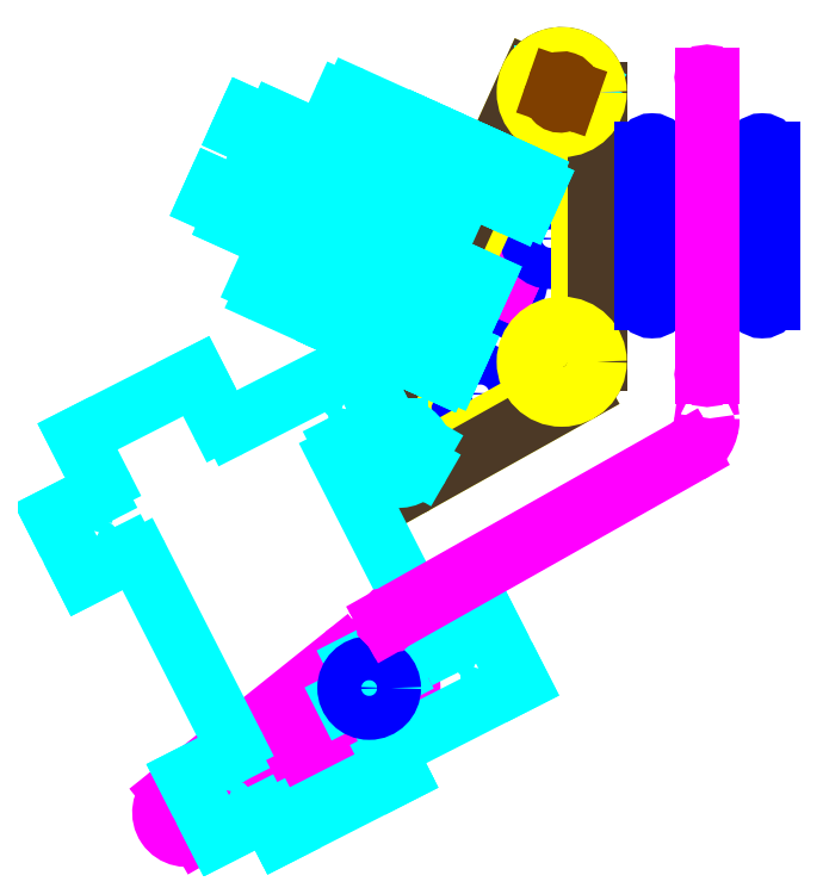
<metadata>
{"format":"dxf","ext":"dxf","renderer":"ezdxf+matplotlib","layout":"modelspace","background":"white","min_lineweight":24,"dpi":150}
</metadata>
<code>
0
SECTION
2
ENTITIES
0
CIRCLE
8
Z0_LOWERTHIRD
10
14.97
20
10.67
30
0
40
0.0825
0
ARC
8
Z0_LOWERTHIRD
10
14.97
20
10.67
30
0
40
0.285
50
15.43
51
90
0
ARC
8
Z0_LOWERTHIRD
10
14.97
20
10.67
30
0
40
0.285
50
-104.6
51
-30
0
ARC
8
Z0_LOWERTHIRD
10
14.97
20
10.67
30
0
40
0.285
50
135.4
51
-150
0
LINE
8
Z0_LOWERTHIRD
10
15.22
20
10.53
30
0
11
15.15
21
10.57
31
0
0
LINE
8
Z0_LOWERTHIRD
10
15.15
20
10.57
30
0
11
15.25
21
10.75
31
0
0
LINE
8
Z0_LOWERTHIRD
10
14.73
20
10.53
30
0
11
14.8
21
10.57
31
0
0
LINE
8
Z0_LOWERTHIRD
10
14.8
20
10.57
30
0
11
14.9
21
10.39
31
0
0
LINE
8
Z0_LOWERTHIRD
10
14.97
20
10.87
30
0
11
14.77
21
10.87
31
0
0
LINE
8
Z0_LOWERTHIRD
10
14.97
20
10.95
30
0
11
14.97
21
10.87
31
0
0
CIRCLE
8
Z0_LOWERTHIRD
10
14.97
20
10.67
30
0
40
0.059
0
CIRCLE
8
Z0_LOWERTHIRD
10
14.97
20
10.67
30
0
40
0.085
0
CIRCLE
8
Z0_LOWERTHIRD
10
14.97
20
10.67
30
0
40
0.215
0
CIRCLE
8
Z0_LOWERTHIRD
10
13.12
20
9.632
30
0
40
0.075
0
CIRCLE
8
Z0_LOWERTHIRD
10
13.12
20
9.632
30
0
40
0.0825
0
CIRCLE
8
Z0_LOWERTHIRD
10
13.12
20
9.632
30
0
40
0.35
0
CIRCLE
8
Z0_LOWERTHIRD
10
13.12
20
9.632
30
0
40
0.4
0
CIRCLE
8
Z0_LOWERTHIRD
10
13.12
20
9.632
30
0
40
0.215
0
CIRCLE
8
Z0_LOWERTHIRD
10
14.36
20
12.67
30
0
40
0.2344
0
LINE
8
Z0_LOWERTHIRD
10
14.34
20
11.81
30
0
11
13.86
21
12.03
31
0
0
CIRCLE
8
Z0_LOWERTHIRD
10
13.51
20
10.8
30
0
40
0.2344
0
LINE
8
Z0_LOWERTHIRD
10
14.15
20
11.38
30
0
11
13.66
21
11.6
31
0
0
ARC
8
Z0_LOWERTHIRD
10
13.76
20
11.81
30
0
40
0.2344
50
65.66
51
-114.3
0
ARC
8
Z0_LOWERTHIRD
10
14.24
20
11.59
30
0
40
0.2344
50
-114.3
51
65.66
0
LINE
8
Z0_LOWERTHIRD
10
13.63
20
11.81
30
0
11
13.67
21
11.91
31
0
0
LINE
8
Z0_LOWERTHIRD
10
13.96
20
11.66
30
0
11
14.01
21
11.76
31
0
0
LINE
8
Z0_LOWERTHIRD
10
14.04
20
11.74
30
0
11
14
21
11.64
31
0
0
LINE
8
Z0_LOWERTHIRD
10
14.34
20
11.49
30
0
11
13.96
21
11.66
31
0
0
LINE
8
Z0_LOWERTHIRD
10
14.38
20
11.59
30
0
11
14.34
21
11.49
31
0
0
LINE
8
Z0_LOWERTHIRD
10
13.67
20
11.91
30
0
11
14.04
21
11.74
31
0
0
LINE
8
Z0_LOWERTHIRD
10
14.01
20
11.76
30
0
11
14.38
21
11.59
31
0
0
LINE
8
Z0_LOWERTHIRD
10
14
20
11.64
30
0
11
13.63
21
11.81
31
0
0
CIRCLE
8
Z0_LOWERTHIRD
10
14.85
20
12.07
30
0
40
0.2344
0
CIRCLE
8
Z0_LOWERTHIRD
10
14.05
20
10.31
30
0
40
0.2344
0
CIRCLE
8
Z0_LOWERTHIRD
10
14.97
20
10.67
30
0
40
0.35
0
LINE
8
Z0_TOPCOMP
10
15.38
20
13.73
30
0
11
15.38
21
10.67
31
0
0
LINE
8
Z0_TOPCOMP
10
15.19
20
10.67
30
0
11
15.19
21
13.73
31
0
0
LINE
8
Z0_TOPCOMP
10
14.78
20
13.82
30
0
11
12.92
21
9.721
31
0
0
LINE
8
Z0_TOPCOMP
10
12.76
20
9.797
30
0
11
14.61
21
13.9
31
0
0
LINE
8
Z0_TOPCOMP
10
13.32
20
9.283
30
0
11
15.17
21
10.32
31
0
0
LINE
8
Z0_TOPCOMP
10
13.23
20
9.444
30
0
11
15.08
21
10.48
31
0
0
ARC
8
Z0_TOPCOMP
10
14.97
20
13.73
30
0
40
0.4
50
0
51
155.7
0
ARC
8
Z0_TOPCOMP
10
14.97
20
10.67
30
0
40
0.4
50
-60.77
51
0
0
ARC
8
Z0_TOPCOMP
10
13.12
20
9.632
30
0
40
0.4
50
155.7
51
-60.77
0
LINE
8
Z0_TOPCOMP
10
13.32
20
9.283
30
0
11
15.17
21
10.32
31
0
0
LINE
8
Z0_TOPCOMP
10
12.76
20
9.797
30
0
11
14.61
21
13.9
31
0
0
LINE
8
Z0_TOPCOMP
10
15.38
20
13.73
30
0
11
15.38
21
10.67
31
0
0
ARC
8
Z0_LOWERTHIRD
10
14.97
20
13.73
30
0
40
0.285
50
15.43
51
90
0
ARC
8
Z0_LOWERTHIRD
10
14.97
20
13.73
30
0
40
0.285
50
-104.6
51
-30
0
ARC
8
Z0_LOWERTHIRD
10
14.97
20
13.73
30
0
40
0.285
50
135.4
51
-150
0
LINE
8
Z0_LOWERTHIRD
10
15.22
20
13.59
30
0
11
15.15
21
13.63
31
0
0
LINE
8
Z0_LOWERTHIRD
10
15.15
20
13.63
30
0
11
15.25
21
13.81
31
0
0
LINE
8
Z0_LOWERTHIRD
10
14.73
20
13.59
30
0
11
14.8
21
13.63
31
0
0
LINE
8
Z0_LOWERTHIRD
10
14.8
20
13.63
30
0
11
14.9
21
13.46
31
0
0
LINE
8
Z0_LOWERTHIRD
10
14.97
20
13.93
30
0
11
14.77
21
13.93
31
0
0
LINE
8
Z0_LOWERTHIRD
10
14.97
20
14.02
30
0
11
14.97
21
13.93
31
0
0
CIRCLE
8
Z0_LOWERTHIRD
10
14.97
20
13.73
30
0
40
0.059
0
CIRCLE
8
Z0_LOWERTHIRD
10
14.97
20
13.73
30
0
40
0.085
0
CIRCLE
8
Z0_LOWERTHIRD
10
14.97
20
13.73
30
0
40
0.0825
0
CIRCLE
8
Z0_LOWERTHIRD
10
14.97
20
13.73
30
0
40
0.35
0
CIRCLE
8
Z0_LOWERTHIRD
10
14.97
20
13.73
30
0
40
0.4
0
CIRCLE
8
Z0_LOWERTHIRD
10
14.97
20
13.73
30
0
40
0.215
0
LINE
8
Z0_LOWERTHIRD
10
15.06
20
13.75
30
0
11
15.03
21
13.66
31
0
0
ELLIPSE
8
Z0_LOWERTHIRD
10
14.96
20
13.68
30
0
11
-0.07087
21
0.02453
31
0
210
0
220
0
230
1
40
1
41
0
42
3.142
0
LINE
8
Z0_LOWERTHIRD
10
14.92
20
13.8
30
0
11
14.89
21
13.71
31
0
0
ELLIPSE
8
Z0_LOWERTHIRD
10
14.99
20
13.78
30
0
11
0.02453
21
0.07087
31
0
210
0
220
0
230
1
40
1
41
4.712
42
7.854
0
CIRCLE
8
Z0_LOWERTHIRD
10
14.97
20
10.67
30
0
40
0.4
0
ARC
8
Z0_LOWERTHIRD
10
16
20
13.06
30
0
40
0.09
50
0
51
180
0
LINE
8
Z0_LOWERTHIRD
10
15.91
20
13.06
30
0
11
15.91
21
11.36
31
0
0
LINE
8
Z0_LOWERTHIRD
10
16.09
20
13.06
30
0
11
16.09
21
11.36
31
0
0
ARC
8
Z0_LOWERTHIRD
10
16
20
11.36
30
0
40
0.09
50
180
51
0
0
LINE
8
Z0_LOWERTHIRD
10
17.16
20
13.06
30
0
11
17.16
21
11.36
31
0
0
LINE
8
Z0_LOWERTHIRD
10
17.34
20
13.06
30
0
11
17.34
21
11.36
31
0
0
ARC
8
Z0_LOWERTHIRD
10
17.25
20
11.36
30
0
40
0.09
50
180
51
0
0
ARC
8
Z0_LOWERTHIRD
10
17.25
20
13.06
30
0
40
0.09
50
0
51
180
0
CIRCLE
8
Z0_TOPCOMP
10
16.62
20
13.9
30
0
40
0.03125
0
CIRCLE
8
Z0_TOPCOMP
10
16.62
20
10.53
30
0
40
0.03125
0
ARC
8
Z0_LOWERTHIRD
10
13.12
20
9.632
30
0
40
0.285
50
15.43
51
90
0
ARC
8
Z0_LOWERTHIRD
10
13.12
20
9.632
30
0
40
0.285
50
-104.6
51
-30
0
ARC
8
Z0_LOWERTHIRD
10
13.12
20
9.632
30
0
40
0.285
50
135.4
51
-150
0
LINE
8
Z0_LOWERTHIRD
10
13.37
20
9.49
30
0
11
13.29
21
9.532
31
0
0
LINE
8
Z0_LOWERTHIRD
10
13.29
20
9.532
30
0
11
13.4
21
9.708
31
0
0
LINE
8
Z0_LOWERTHIRD
10
12.87
20
9.49
30
0
11
12.95
21
9.532
31
0
0
LINE
8
Z0_LOWERTHIRD
10
12.95
20
9.532
30
0
11
13.05
21
9.356
31
0
0
LINE
8
Z0_LOWERTHIRD
10
13.12
20
9.832
30
0
11
12.92
21
9.832
31
0
0
LINE
8
Z0_LOWERTHIRD
10
13.12
20
9.917
30
0
11
13.12
21
9.832
31
0
0
CIRCLE
8
Z0_LOWERTHIRD
10
13.12
20
9.632
30
0
40
0.059
0
CIRCLE
8
Z0_LOWERTHIRD
10
13.12
20
9.632
30
0
40
0.085
0
LINE
8
Z0_LOWERTHIRD
10
13.42
20
11.04
30
0
11
13.26
21
10.69
31
0
0
LINE
8
Z0_LOWERTHIRD
10
12.96
20
11.16
30
0
11
12.96
21
11.16
31
0
0
LINE
8
Z0_LOWERTHIRD
10
13.26
20
10.69
30
0
11
12.41
21
11.08
31
0
0
LINE
8
Z0_LOWERTHIRD
10
12.41
20
11.08
30
0
11
13.61
21
10.54
31
0
0
LINE
8
Z0_LOWERTHIRD
10
13.08
20
11.2
30
0
11
12.92
21
11.28
31
0
0
LINE
8
Z0_LOWERTHIRD
10
12.64
20
10.97
30
0
11
11.6
21
11.45
31
0
0
LINE
8
Z0_LOWERTHIRD
10
13.31
20
11.23
30
0
11
13.81
21
11
31
0
0
LINE
8
Z0_LOWERTHIRD
10
13.76
20
11.36
30
0
11
13.68
21
11.2
31
0
0
LINE
8
Z0_LOWERTHIRD
10
13.68
20
11.2
30
0
11
13.68
21
11.2
31
0
0
LINE
8
Z0_LOWERTHIRD
10
13.52
20
13.27
30
0
11
12.51
21
11.04
31
0
0
LINE
8
Z0_LOWERTHIRD
10
13.42
20
13.31
30
0
11
12.41
21
11.08
31
0
0
LINE
8
Z0_LOWERTHIRD
10
13.22
20
11.2
30
0
11
13.22
21
11.2
31
0
0
LINE
8
Z0_LOWERTHIRD
10
12.98
20
11.2
30
0
11
12.98
21
11.2
31
0
0
LINE
8
Z0_LOWERTHIRD
10
13.76
20
10.89
30
0
11
13.42
21
11.04
31
0
0
LINE
8
Z0_LOWERTHIRD
10
13.03
20
11.32
30
0
11
12.96
21
11.16
31
0
0
LINE
8
Z0_LOWERTHIRD
10
12.85
20
12.06
30
0
11
12.41
21
11.08
31
0
0
LINE
8
Z0_LOWERTHIRD
10
14.08
20
11.58
30
0
11
13.81
21
11
31
0
0
LINE
8
Z0_LOWERTHIRD
10
13.68
20
11.2
30
0
11
13.68
21
11.2
31
0
0
LINE
8
Z0_LOWERTHIRD
10
11.73
20
13.4
30
0
11
13.17
21
12.76
31
0
0
LINE
8
Z0_LOWERTHIRD
10
13.65
20
13.2
30
0
11
12.6
21
13.68
31
0
0
LINE
8
Z0_LOWERTHIRD
10
13.6
20
10.54
30
0
11
13.76
21
10.89
31
0
0
LINE
8
Z0_LOWERTHIRD
10
13.73
20
10.83
30
0
11
13.63
21
10.6
31
0
0
LINE
8
Z0_LOWERTHIRD
10
13.41
20
10.57
30
0
11
13.41
21
10.57
31
0
0
LINE
8
Z0_LOWERTHIRD
10
13.41
20
10.57
30
0
11
13.41
21
10.57
31
0
0
LINE
8
Z0_LOWERTHIRD
10
13.26
20
10.69
30
0
11
13.6
21
10.54
31
0
0
LINE
8
Z0_LOWERTHIRD
10
13.72
20
10.56
30
0
11
13.82
21
10.79
31
0
0
LINE
8
Z0_LOWERTHIRD
10
13.82
20
10.79
30
0
11
13.73
21
10.83
31
0
0
LINE
8
Z0_LOWERTHIRD
10
11.55
20
11.57
30
0
11
12.48
21
13.63
31
0
0
LINE
8
Z0_LOWERTHIRD
10
13.68
20
12.75
30
0
11
13.68
21
12.75
31
0
0
LINE
8
Z0_LOWERTHIRD
10
13.68
20
12.75
30
0
11
13.68
21
12.75
31
0
0
LINE
8
Z0_LOWERTHIRD
10
13.66
20
12.71
30
0
11
13.66
21
12.71
31
0
0
LINE
8
Z0_LOWERTHIRD
10
13.42
20
13.31
30
0
11
13.08
21
12.56
31
0
0
LINE
8
Z0_LOWERTHIRD
10
13.87
20
12.62
30
0
11
13.46
21
11.72
31
0
0
LINE
8
Z0_LOWERTHIRD
10
13.73
20
12.87
30
0
11
13.66
21
12.71
31
0
0
LINE
8
Z0_LOWERTHIRD
10
13.8
20
11.25
30
0
11
13.64
21
11.32
31
0
0
LINE
8
Z0_LOWERTHIRD
10
13.7
20
11.24
30
0
11
13.7
21
11.24
31
0
0
LINE
8
Z0_LOWERTHIRD
10
13.7
20
11.24
30
0
11
13.7
21
11.24
31
0
0
LINE
8
Z0_LOWERTHIRD
10
13.63
20
10.6
30
0
11
13.72
21
10.56
31
0
0
LINE
8
Z0_LOWERTHIRD
10
13.16
20
10.74
30
0
11
13.32
21
11.09
31
0
0
LINE
8
Z0_LOWERTHIRD
10
12.98
20
11.2
30
0
11
12.98
21
11.2
31
0
0
LINE
8
Z0_LOWERTHIRD
10
12.96
20
11.16
30
0
11
12.96
21
11.16
31
0
0
LINE
8
Z0_LOWERTHIRD
10
13.42
20
11.04
30
0
11
13.26
21
10.69
31
0
0
LINE
8
Z0_LOWERTHIRD
10
13.26
20
11.12
30
0
11
13.42
21
11.04
31
0
0
LINE
8
Z0_LOWERTHIRD
10
11.26
20
12.36
30
0
11
10.97
21
12.5
31
0
0
LINE
8
Z0_LOWERTHIRD
10
10.97
20
12.5
30
0
11
11.04
21
12.65
31
0
0
LINE
8
Z0_LOWERTHIRD
10
11.33
20
12.52
30
0
11
11.26
21
12.36
31
0
0
LINE
8
Z0_LOWERTHIRD
10
11.04
20
12.65
30
0
11
11.33
21
12.52
31
0
0
LINE
8
Z0_LOWERTHIRD
10
14.61
20
12.77
30
0
11
14.27
21
12.92
31
0
0
LINE
8
Z0_LOWERTHIRD
10
14.27
20
12.92
30
0
11
14.11
21
12.58
31
0
0
LINE
8
Z0_LOWERTHIRD
10
14.45
20
12.43
30
0
11
14.61
21
12.77
31
0
0
LINE
8
Z0_LOWERTHIRD
10
14.17
20
12.97
30
0
11
14.01
21
12.62
31
0
0
LINE
8
Z0_LOWERTHIRD
10
14.27
20
12.92
30
0
11
14.11
21
12.58
31
0
0
LINE
8
Z0_LOWERTHIRD
10
14.67
20
12.67
30
0
11
14.58
21
12.71
31
0
0
LINE
8
Z0_LOWERTHIRD
10
14.57
20
12.44
30
0
11
14.67
21
12.67
31
0
0
LINE
8
Z0_LOWERTHIRD
10
14.11
20
12.58
30
0
11
14.45
21
12.43
31
0
0
LINE
8
Z0_LOWERTHIRD
10
13.72
20
11.74
30
0
11
14.08
21
11.58
31
0
0
LINE
8
Z0_LOWERTHIRD
10
13.67
20
11.62
30
0
11
13.72
21
11.74
31
0
0
LINE
8
Z0_LOWERTHIRD
10
13.26
20
12.41
30
0
11
13.08
21
12.02
31
0
0
LINE
8
Z0_LOWERTHIRD
10
13.49
20
11.64
30
0
11
13.58
21
11.59
31
0
0
LINE
8
Z0_LOWERTHIRD
10
14.61
20
12.77
30
0
11
13.42
21
13.31
31
0
0
LINE
8
Z0_LOWERTHIRD
10
14.27
20
12.92
30
0
11
13.42
21
13.31
31
0
0
LINE
8
Z0_LOWERTHIRD
10
14.11
20
12.58
30
0
11
13.95
21
12.65
31
0
0
LINE
8
Z0_LOWERTHIRD
10
13.66
20
12.71
30
0
11
13.66
21
12.71
31
0
0
LINE
8
Z0_LOWERTHIRD
10
14.48
20
12.48
30
0
11
14.57
21
12.44
31
0
0
LINE
8
Z0_LOWERTHIRD
10
14.58
20
12.71
30
0
11
14.48
21
12.48
31
0
0
LINE
8
Z0_LOWERTHIRD
10
13.78
20
12.76
30
0
11
13.62
21
12.83
31
0
0
LINE
8
Z0_LOWERTHIRD
10
12.66
20
11.63
30
0
11
11.23
21
12.28
31
0
0
LINE
8
Z0_LOWERTHIRD
10
13.15
20
12.09
30
0
11
12.02
21
12.6
31
0
0
ELLIPSE
8
Z0_LOWERTHIRD
10
13.2
20
12.44
30
0
11
0.02619
21
0.05791
31
0
210
0
220
0
230
1
40
1
41
4.712
42
6.283
0
ARC
8
Z0_LOWERTHIRD
10
13.02
20
12.05
30
0
40
0.06356
50
-114.3
51
-24.34
0
ARC
8
Z0_LOWERTHIRD
10
13.52
20
11.69
30
0
40
0.06356
50
155.7
51
-114.3
0
ARC
8
Z0_LOWERTHIRD
10
13.61
20
11.65
30
0
40
0.06356
50
-114.3
51
-24.34
0
ARC
8
Z0_LOWERTHIRD
10
13.28
20
11.17
30
0
40
0.06356
50
65.66
51
-114.3
0
ARC
8
Z0_LOWERTHIRD
10
11.63
20
11.53
30
0
40
0.09209
50
155.7
51
-114.3
0
ARC
8
Z0_LOWERTHIRD
10
12.57
20
13.59
30
0
40
0.09209
50
65.66
51
155.7
0
ARC
8
Z0_LOWERTHIRD
10
13.92
20
12.59
30
0
40
0.06356
50
65.66
51
155.7
0
CIRCLE
8
Z0_LOWERTHIRD
10
13
20
11.24
30
0
40
0.08758
0
CIRCLE
8
Z0_LOWERTHIRD
10
13.72
20
11.28
30
0
40
0.08758
0
CIRCLE
8
Z0_LOWERTHIRD
10
13.7
20
12.79
30
0
40
0.08758
0
CIRCLE
8
Z0_LOWERTHIRD
10
12.29
20
12.48
30
0
40
0.6257
0
LINE
8
Z0_LOWERTHIRD
10
12.03
20
11.91
30
0
11
12.03
21
11.91
31
0
0
LINE
8
Z0_LOWERTHIRD
10
12.03
20
11.91
30
0
11
12.03
21
11.91
31
0
0
LINE
8
Z0_LOWERTHIRD
10
11.23
20
12.28
30
0
11
11.73
21
13.4
31
0
0
LINE
8
Z0_LOWERTHIRD
10
11.34
20
13.3
30
0
11
11.41
21
13.45
31
0
0
LINE
8
Z0_LOWERTHIRD
10
14.03
20
11.48
30
0
11
13.68
21
11.64
31
0
0
LINE
8
Z0_LOWERTHIRD
10
12.91
20
12.2
30
0
11
12.86
21
12.22
31
0
0
LINE
8
Z0_LOWERTHIRD
10
12.99
20
11.99
30
0
11
12.85
21
12.06
31
0
0
LINE
8
Z0_LOWERTHIRD
10
13.17
20
12.76
30
0
11
12.66
21
11.63
31
0
0
LINE
8
Z0_LOWERTHIRD
10
13.08
20
12.56
30
0
11
13.22
21
12.5
31
0
0
LINE
8
Z0_LOWERTHIRD
10
11.66
20
13.24
30
0
11
11.3
21
12.44
31
0
0
LINE
8
Z0_LOWERTHIRD
10
11.63
20
13.17
30
0
11
11.34
21
13.3
31
0
0
LINE
8
Z0_LOWERTHIRD
10
11.7
20
13.32
30
0
11
11.63
21
13.17
31
0
0
LINE
8
Z0_LOWERTHIRD
10
11.41
20
13.45
30
0
11
11.7
21
13.32
31
0
0
LINE
8
X_ROLLOVER
10
10.54
20
5.766
30
0
11
12.49
21
7.33
31
0
0
LINE
8
X_ROLLOVER
10
10.86
20
5.306
30
0
11
13.02
21
6.555
31
0
0
ARC
8
X_ROLLOVER
10
12.79
20
6.963
30
0
40
0.4708
50
-60.07
51
128.7
0
ARC
8
X_ROLLOVER
10
12.79
20
6.963
30
0
40
0.3564
50
-60.07
51
128.7
0
ARC
8
X_ROLLOVER
10
12.79
20
6.963
30
0
40
0.2947
50
-60.07
51
128.7
0
ARC
8
X_ROLLOVER
10
10.72
20
5.548
30
0
40
0.2791
50
128.7
51
-60.07
0
ARC
8
X_ROLLOVER
10
10.72
20
5.548
30
0
40
0.1764
50
128.7
51
-60.07
0
ARC
8
X_ROLLOVER
10
10.72
20
5.548
30
0
40
0.1279
50
128.7
51
-60.07
0
LINE
8
X_ROLLOVER
10
12.57
20
7.241
30
0
11
10.61
21
5.686
31
0
0
LINE
8
X_ROLLOVER
10
12.6
20
7.193
30
0
11
10.64
21
5.648
31
0
0
LINE
8
X_ROLLOVER
10
12.94
20
6.707
30
0
11
10.78
21
5.437
31
0
0
LINE
8
X_ROLLOVER
10
12.97
20
6.654
30
0
11
10.8
21
5.395
31
0
0
CIRCLE
8
X_ROLLOVER
10
12.79
20
6.963
30
0
40
0.125
0
LINE
8
Z_TATTOOMYSTIQUE
10
13.07
20
6.301
30
0
11
14.49
21
7.026
31
0
0
LINE
8
Z_TATTOOMYSTIQUE
10
13.07
20
7.105
30
0
11
12.51
21
6.821
31
0
0
LINE
8
Z_TATTOOMYSTIQUE
10
11.21
20
6.202
30
0
11
10.71
21
5.95
31
0
0
LINE
8
Z_TATTOOMYSTIQUE
10
11.06
20
5.276
30
0
11
11.55
21
5.529
31
0
0
LINE
8
Z_TATTOOMYSTIQUE
10
11.69
20
5.485
30
0
11
11.78
21
5.298
31
0
0
LINE
8
Z_TATTOOMYSTIQUE
10
12.64
20
10.66
30
0
11
11.23
21
9.935
31
0
0
LINE
8
Z_TATTOOMYSTIQUE
10
11.25
20
6.337
30
0
11
10.18
21
8.441
31
0
0
LINE
8
Z_TATTOOMYSTIQUE
10
14.15
20
7.699
30
0
11
13.65
21
7.447
31
0
0
LINE
8
Z_TATTOOMYSTIQUE
10
14.49
20
7.026
30
0
11
14.15
21
7.699
31
0
0
LINE
8
Z_TATTOOMYSTIQUE
10
11.06
20
5.276
30
0
11
10.71
21
5.95
31
0
0
LINE
8
Z_TATTOOMYSTIQUE
10
9.746
20
9.293
30
0
11
9.478
21
9.819
31
0
0
LINE
8
Z_TATTOOMYSTIQUE
10
9.703
20
9.158
30
0
11
9.208
21
8.906
31
0
0
LINE
8
Z_TATTOOMYSTIQUE
10
9.551
20
8.233
30
0
11
10.05
21
8.485
31
0
0
LINE
8
Z_TATTOOMYSTIQUE
10
9.551
20
8.233
30
0
11
9.208
21
8.906
31
0
0
ARC
8
Z0_LOWERTHIRD
10
11.16
20
6.291
30
0
40
0.1001
50
-63
51
27
0
ARC
8
Z0_LOWERTHIRD
10
10.09
20
8.396
30
0
40
0.1001
50
27
51
117
0
ARC
8
Z0_LOWERTHIRD
10
9.657
20
9.248
30
0
40
0.1001
50
-63
51
27
0
ARC
8
Z0_LOWERTHIRD
10
11.18
20
10.02
30
0
40
0.1001
50
-153
51
-63
0
ARC
8
Z0_LOWERTHIRD
10
12.53
20
9.641
30
0
40
0.1001
50
117
51
-153
0
ARC
8
Z0_LOWERTHIRD
10
13.61
20
7.536
30
0
40
0.1001
50
-153
51
-63
0
ARC
8
Z0_LOWERTHIRD
10
13.11
20
6.212
30
0
40
0.1001
50
117
51
-153
0
ARC
8
Z0_LOWERTHIRD
10
11.6
20
5.439
30
0
40
0.1001
50
27
51
117
0
CIRCLE
8
Z0_LOWERTHIRD
10
12.56
20
10.39
30
0
40
0.069
0
CIRCLE
8
Z0_LOWERTHIRD
10
12.73
20
10.06
30
0
40
0.069
0
CIRCLE
8
Z0_LOWERTHIRD
10
9.467
20
8.816
30
0
40
0.069
0
CIRCLE
8
Z0_LOWERTHIRD
10
9.637
20
8.482
30
0
40
0.069
0
CIRCLE
8
Z0_LOWERTHIRD
10
10.97
20
5.873
30
0
40
0.069
0
CIRCLE
8
Z0_LOWERTHIRD
10
11.14
20
5.539
30
0
40
0.069
0
CIRCLE
8
Z0_LOWERTHIRD
10
14.23
20
7.116
30
0
40
0.069
0
CIRCLE
8
Z0_LOWERTHIRD
10
14.06
20
7.45
30
0
40
0.069
0
LINE
8
Z_TATTOOMYSTIQUE
10
12.49
20
9.73
30
0
11
12.98
21
9.982
31
0
0
LINE
8
Z_TATTOOMYSTIQUE
10
12.64
20
10.66
30
0
11
12.98
21
9.982
31
0
0
LINE
8
Z_TATTOOMYSTIQUE
10
11.74
20
5.38
30
0
11
13.08
21
6.062
31
0
0
LINE
8
Z_TATTOOMYSTIQUE
10
11.78
20
5.298
30
0
11
13.12
21
5.979
31
0
0
LINE
8
Z_TATTOOMYSTIQUE
10
9.478
20
9.819
30
0
11
10.82
21
10.51
31
0
0
LINE
8
Z_TATTOOMYSTIQUE
10
12.93
20
6.684
30
0
11
12.65
21
7.241
31
0
0
LINE
8
Z_TATTOOMYSTIQUE
10
13.52
20
7.491
30
0
11
12.45
21
9.596
31
0
0
LINE
8
Z_TATTOOMYSTIQUE
10
10.82
20
10.51
30
0
11
11.09
21
9.979
31
0
0
LINE
8
Z_TATTOOMYSTIQUE
10
13.12
20
5.979
30
0
11
13.02
21
6.166
31
0
0
CIRCLE
8
3_250BIT_500TAB
10
12.79
20
6.963
30
0
40
0.25
0
LINE
8
Z0_LOWERTHIRD
10
16.39
20
9.68
30
0
11
12.99
21
7.759
31
0
0
LINE
8
Z0_LOWERTHIRD
10
16.42
20
9.626
30
0
11
13.02
21
7.705
31
0
0
ARC
8
Z0_LOWERTHIRD
10
16.2
20
10.03
30
0
40
0.4594
50
-60.56
51
0
0
ARC
8
Z0_LOWERTHIRD
10
16.2
20
10.03
30
0
40
0.3969
50
-60.56
51
0
0
CIRCLE
8
Z0_TOPCOMP
10
16.62
20
10.03
30
0
40
0.03125
0
CIRCLE
8
Z0_TOPCOMP
10
13
20
7.732
30
0
40
0.03125
0
LINE
8
Z0_LOWERTHIRD
10
16.66
20
13.9
30
0
11
16.66
21
10.53
31
0
0
LINE
8
Z0_LOWERTHIRD
10
16.59
20
13.9
30
0
11
16.59
21
10.53
31
0
0
ENDSEC
0
EOF

</code>
